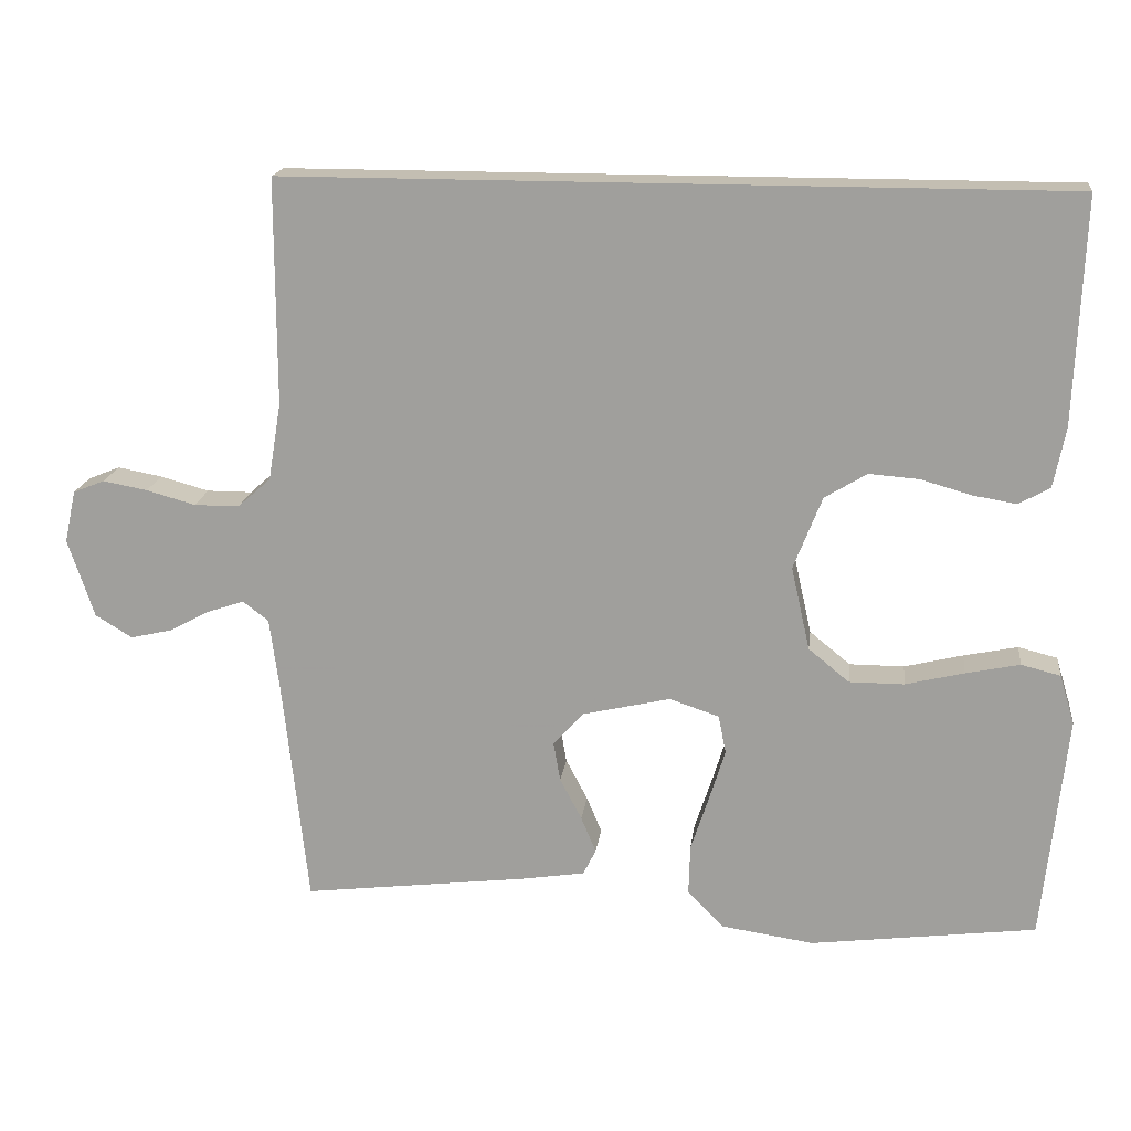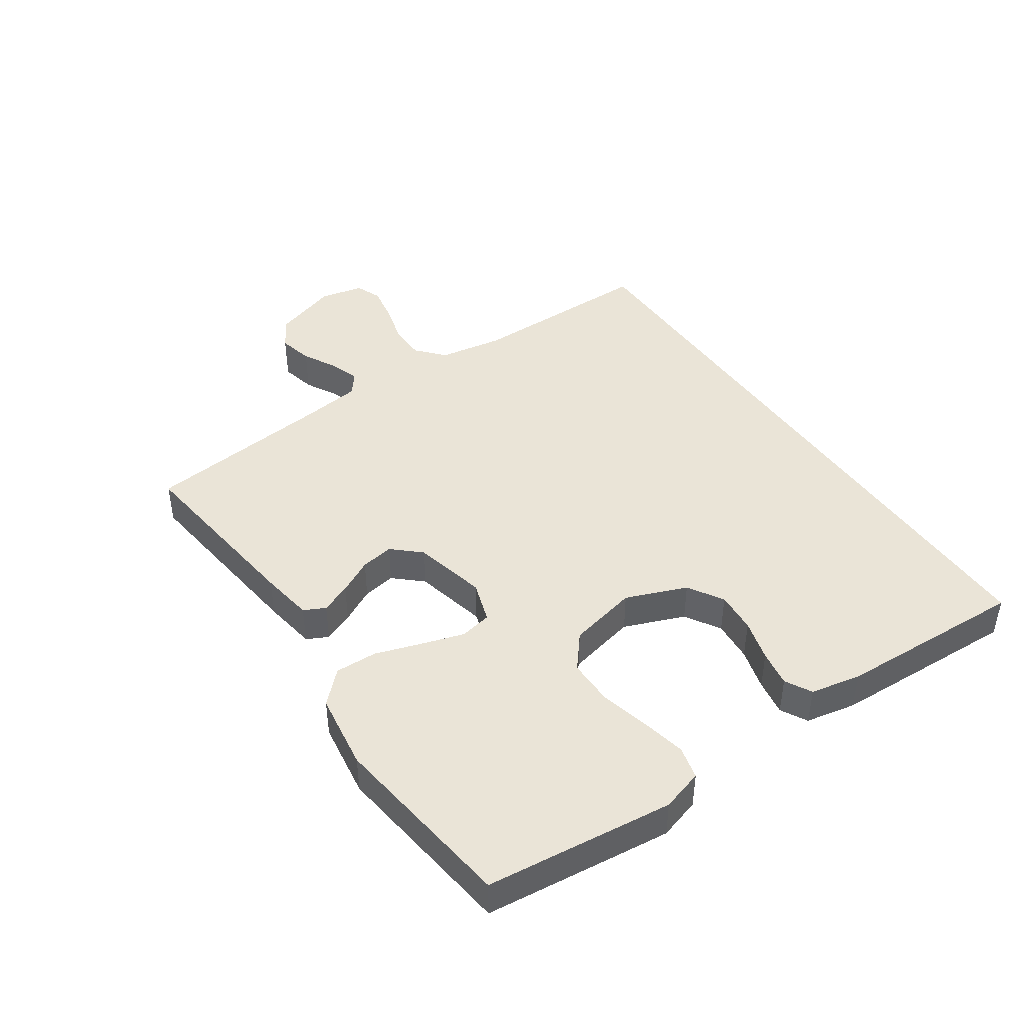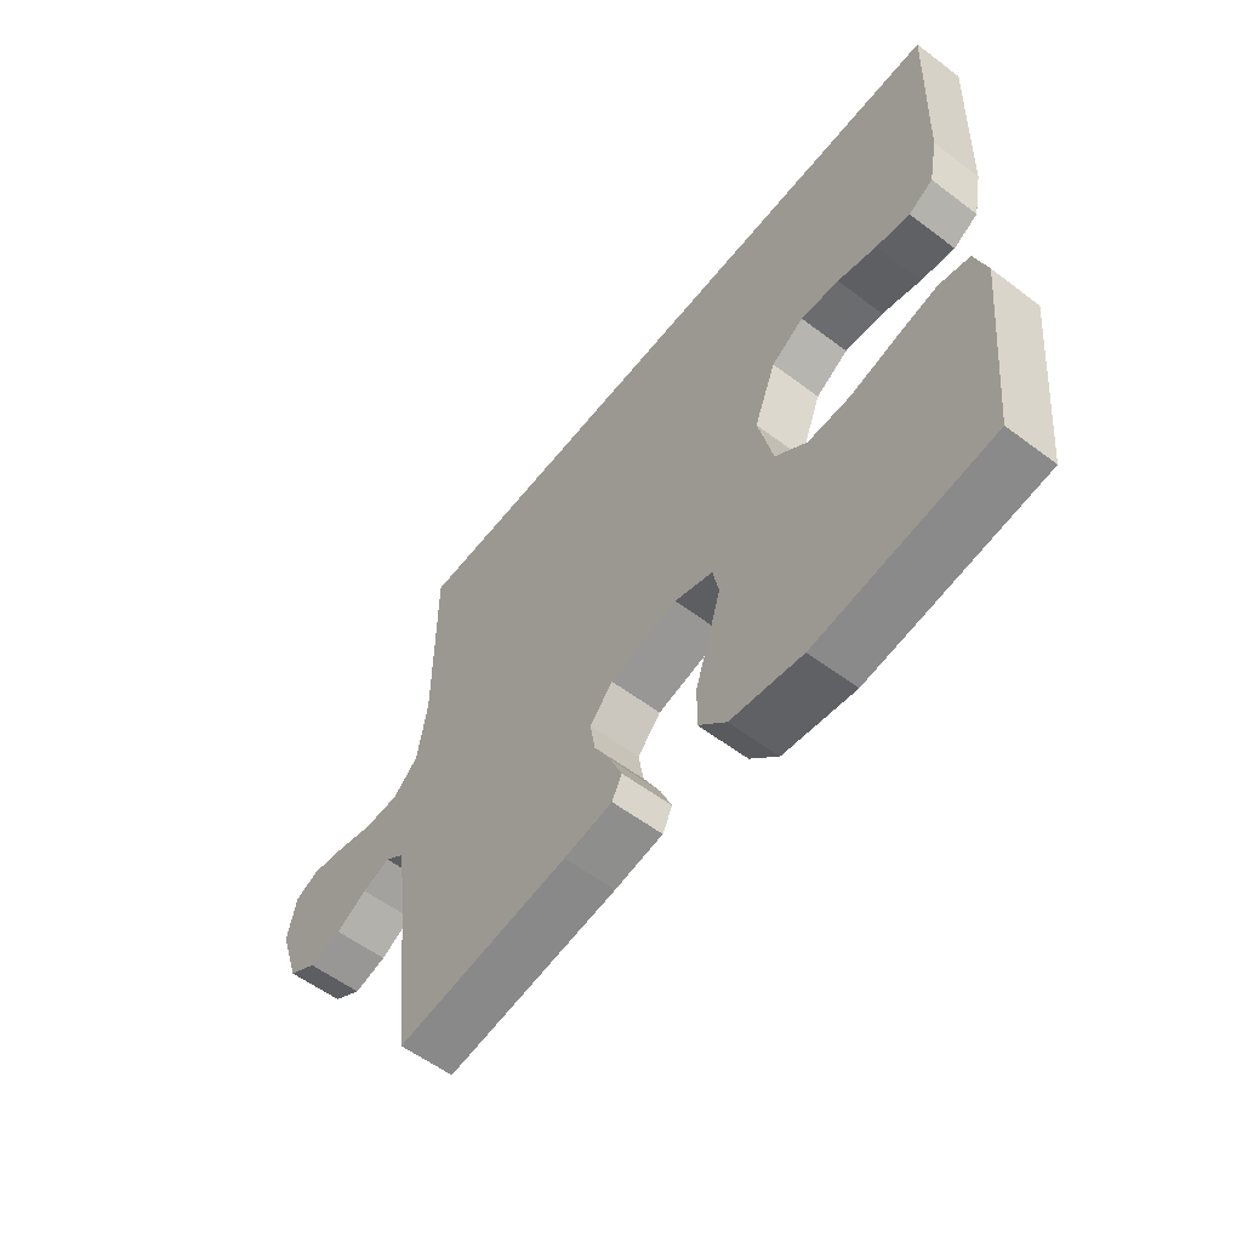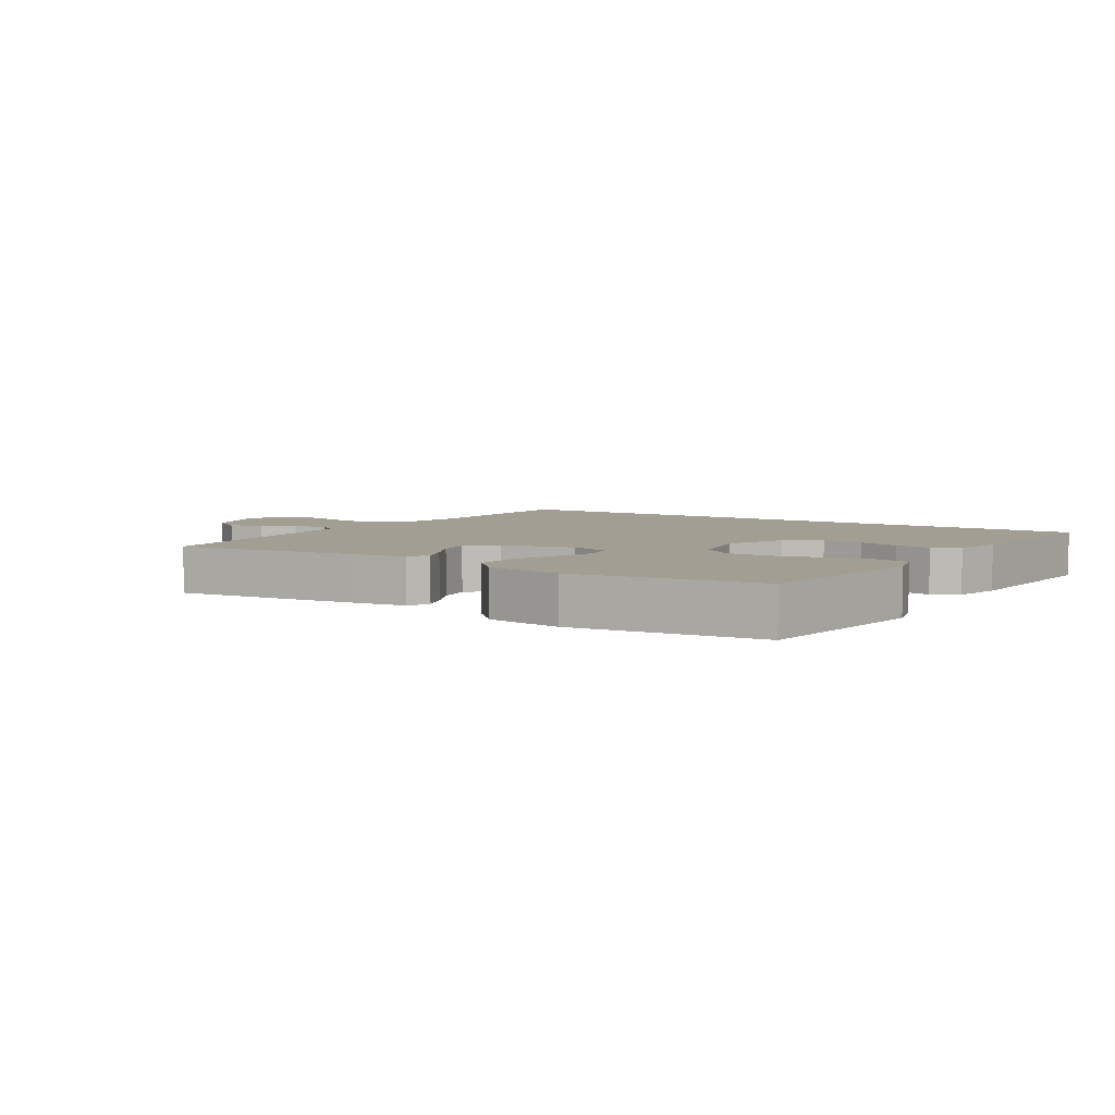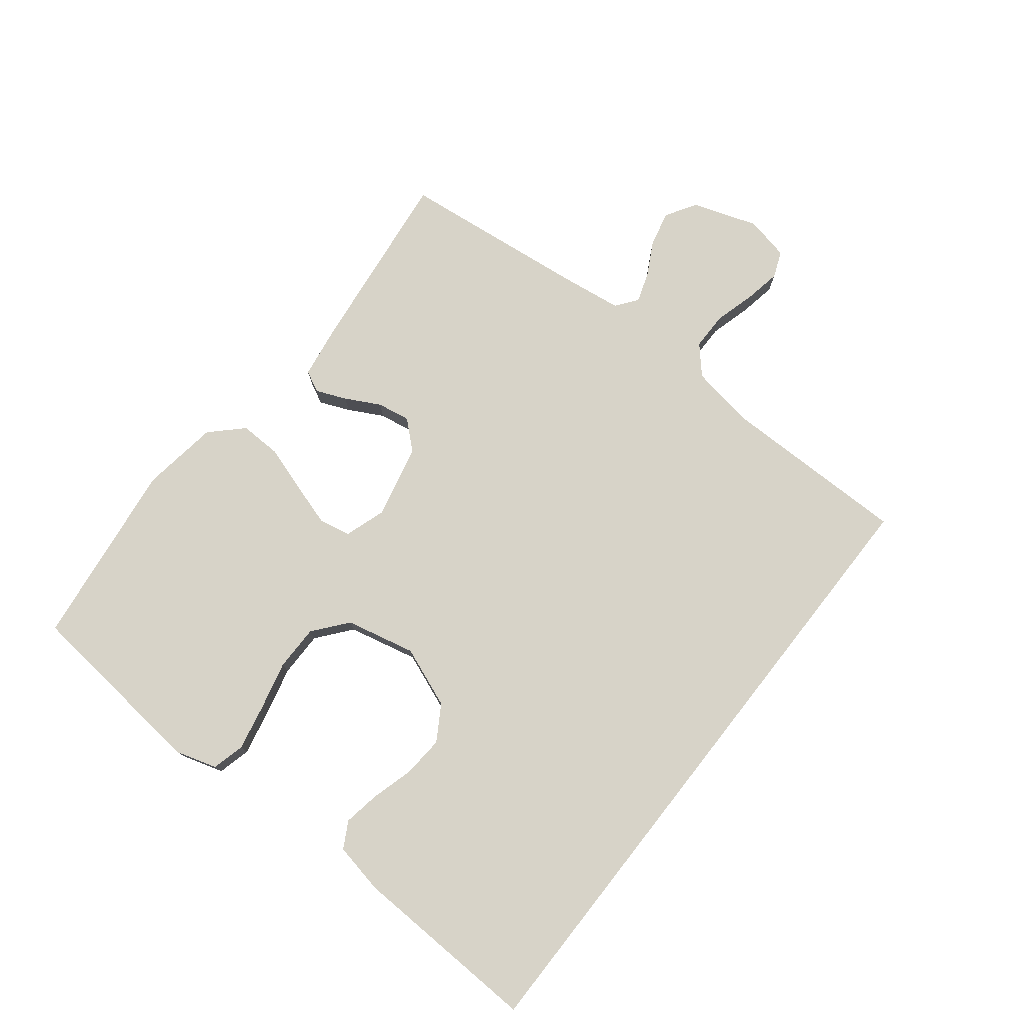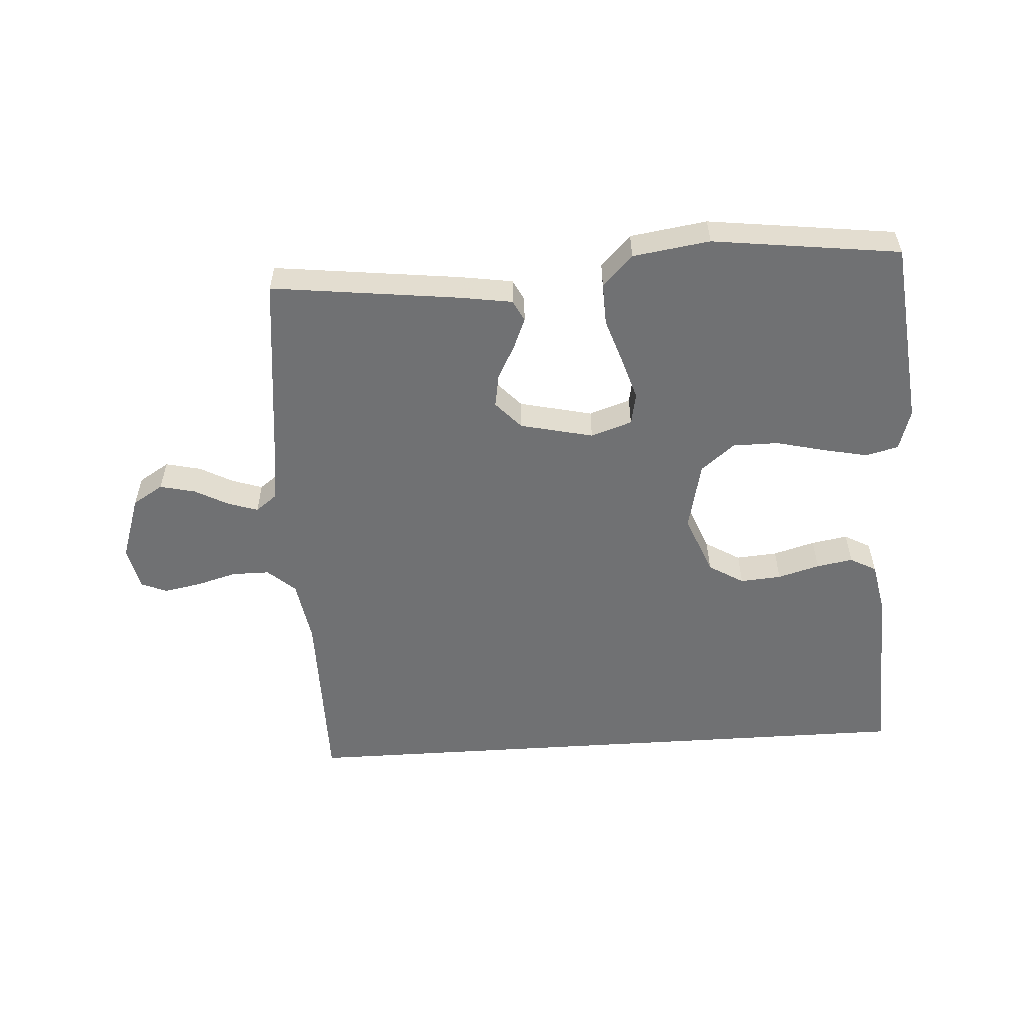
<metadata>
{"format":"obj","ext":"obj","renderer":"f3d","projection":"perspective","resolution":1024,"background":"white","views":[{"elev":17.5,"azim":-173.0,"up":"+Z"},{"elev":43.8,"azim":-124.3,"up":"+Y"},{"elev":-57.5,"azim":-128.0,"up":"+Z"},{"elev":5.1,"azim":-146.5,"up":"+Y"},{"elev":76.7,"azim":-51.9,"up":"+Y"},{"elev":-55.2,"azim":-176.3,"up":"+Y"}]}
</metadata>
<code>
v 0.52 0.07 0.5
v 0.52 0.07 0.2
v 0.537 0.07 0.097
v 0.581 0.07 0.058
v 0.641 0.07 0.058
v 0.706 0.07 0.076
v 0.765 0.07 0.087
v 0.807 0.07 0.07
v 0.822 0.07 0
v 0.787 0.07 -0.104
v 0.738 0.07 -0.134
v 0.682 0.07 -0.121
v 0.628 0.07 -0.092
v 0.58 0.07 -0.076
v 0.546 0.07 -0.102
v 0.533 0.07 -0.2
v 0.5 0.07 -0.5
v 0.2 0.07 -0.464
v 0.116 0.07 -0.451
v 0.099 0.07 -0.417
v 0.119 0.07 -0.369
v 0.148 0.07 -0.314
v 0.157 0.07 -0.261
v 0.117 0.07 -0.217
v 0 0.07 -0.19
v -0.066 0.07 -0.212
v -0.076 0.07 -0.263
v -0.055 0.07 -0.331
v -0.031 0.07 -0.404
v -0.029 0.07 -0.471
v -0.077 0.07 -0.52
v -0.2 0.07 -0.538
v -0.5 0.07 -0.5
v -0.532 0.07 -0.2
v -0.512 0.07 -0.134
v -0.46 0.07 -0.121
v -0.388 0.07 -0.136
v -0.31 0.07 -0.155
v -0.237 0.07 -0.155
v -0.183 0.07 -0.111
v -0.158 0.07 0
v -0.196 0.07 0.097
v -0.252 0.07 0.131
v -0.318 0.07 0.126
v -0.385 0.07 0.107
v -0.443 0.07 0.097
v -0.485 0.07 0.12
v -0.501 0.07 0.2
v -0.513 0.07 0.5
v 0.52 0 0.5
v 0.52 0 0.2
v 0.537 0 0.097
v 0.581 0 0.058
v 0.641 0 0.058
v 0.706 0 0.076
v 0.765 0 0.087
v 0.807 0 0.07
v 0.822 0 0
v 0.787 0 -0.104
v 0.738 0 -0.134
v 0.682 0 -0.121
v 0.628 0 -0.092
v 0.58 0 -0.076
v 0.546 0 -0.102
v 0.533 0 -0.2
v 0.5 0 -0.5
v 0.2 0 -0.464
v 0.116 0 -0.451
v 0.099 0 -0.417
v 0.119 0 -0.369
v 0.148 0 -0.314
v 0.157 0 -0.261
v 0.117 0 -0.217
v 0 0 -0.19
v -0.066 0 -0.212
v -0.076 0 -0.263
v -0.055 0 -0.331
v -0.031 0 -0.404
v -0.029 0 -0.471
v -0.077 0 -0.52
v -0.2 0 -0.538
v -0.5 0 -0.5
v -0.532 0 -0.2
v -0.512 0 -0.134
v -0.46 0 -0.121
v -0.388 0 -0.136
v -0.31 0 -0.155
v -0.237 0 -0.155
v -0.183 0 -0.111
v -0.158 0 0
v -0.196 0 0.097
v -0.252 0 0.131
v -0.318 0 0.126
v -0.385 0 0.107
v -0.443 0 0.097
v -0.485 0 0.12
v -0.501 0 0.2
v -0.513 0 0.5
f 48 49 1 2
f 44 45 46 47
f 43 44 47 48
f 35 36 37 38
f 33 34 35 38
f 33 38 39
f 32 33 39 40
f 28 29 30 31
f 27 28 31 32
f 26 27 32 40
f 19 20 21 22
f 17 18 19 22
f 16 17 22 23
f 15 16 23 24
f 10 11 12 13
f 10 13 14
f 9 10 14
f 8 9 14
f 5 6 7 8
f 5 8 14
f 4 5 14 15
f 43 48 2 3
f 42 43 3 4
f 41 42 4 15
f 25 26 40 41
f 15 24 25 41
f 51 50 98 97
f 96 95 94 93
f 97 96 93 92
f 87 86 85 84
f 87 84 83 82
f 88 87 82
f 89 88 82 81
f 80 79 78 77
f 81 80 77 76
f 89 81 76 75
f 71 70 69 68
f 71 68 67 66
f 72 71 66 65
f 73 72 65 64
f 62 61 60 59
f 63 62 59
f 63 59 58
f 63 58 57
f 57 56 55 54
f 63 57 54
f 64 63 54 53
f 52 51 97 92
f 53 52 92 91
f 64 53 91 90
f 90 89 75 74
f 90 74 73 64
f 1 50 51 2
f 2 51 52 3
f 3 52 53 4
f 4 53 54 5
f 5 54 55 6
f 6 55 56 7
f 7 56 57 8
f 8 57 58 9
f 9 58 59 10
f 10 59 60 11
f 11 60 61 12
f 12 61 62 13
f 13 62 63 14
f 14 63 64 15
f 15 64 65 16
f 16 65 66 17
f 17 66 67 18
f 18 67 68 19
f 19 68 69 20
f 20 69 70 21
f 21 70 71 22
f 22 71 72 23
f 23 72 73 24
f 24 73 74 25
f 25 74 75 26
f 26 75 76 27
f 27 76 77 28
f 28 77 78 29
f 29 78 79 30
f 30 79 80 31
f 31 80 81 32
f 32 81 82 33
f 33 82 83 34
f 34 83 84 35
f 35 84 85 36
f 36 85 86 37
f 37 86 87 38
f 38 87 88 39
f 39 88 89 40
f 40 89 90 41
f 41 90 91 42
f 42 91 92 43
f 43 92 93 44
f 44 93 94 45
f 45 94 95 46
f 46 95 96 47
f 47 96 97 48
f 48 97 98 49
f 49 98 50 1

</code>
